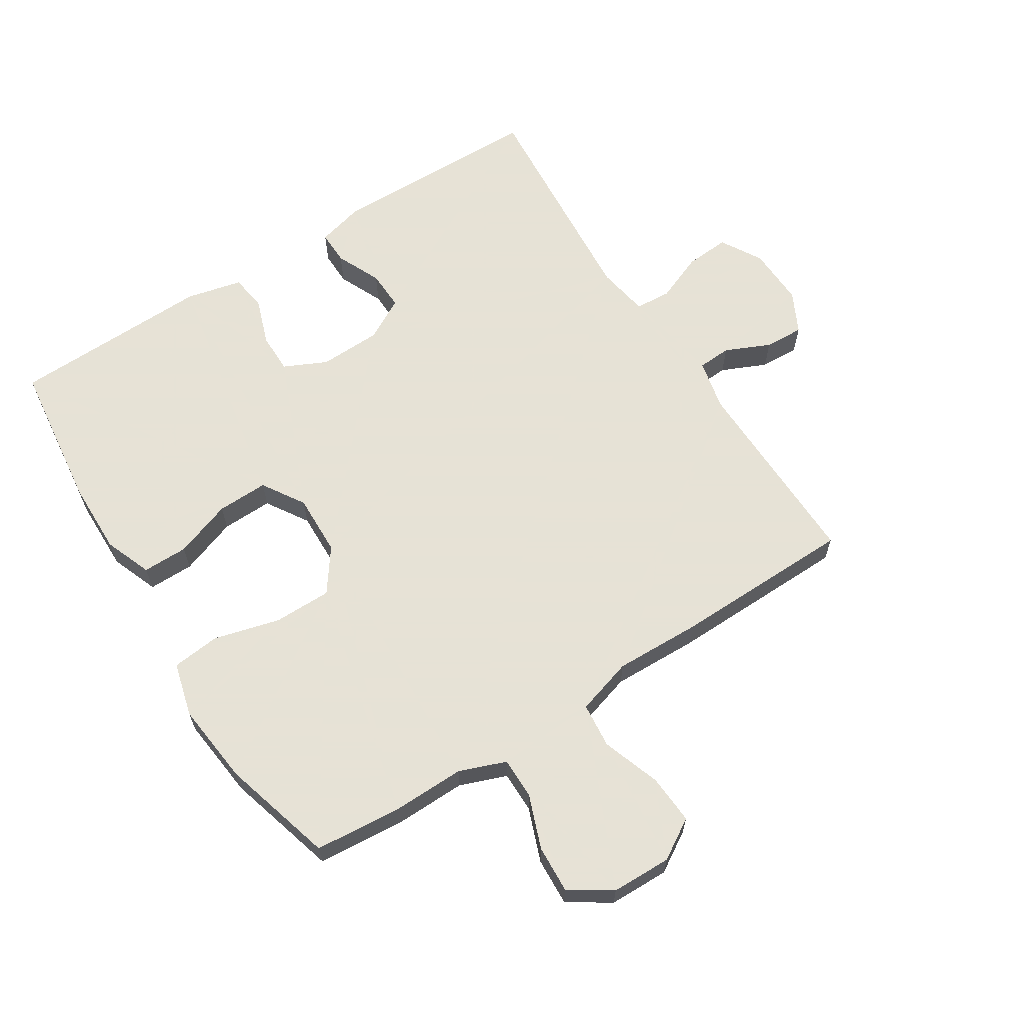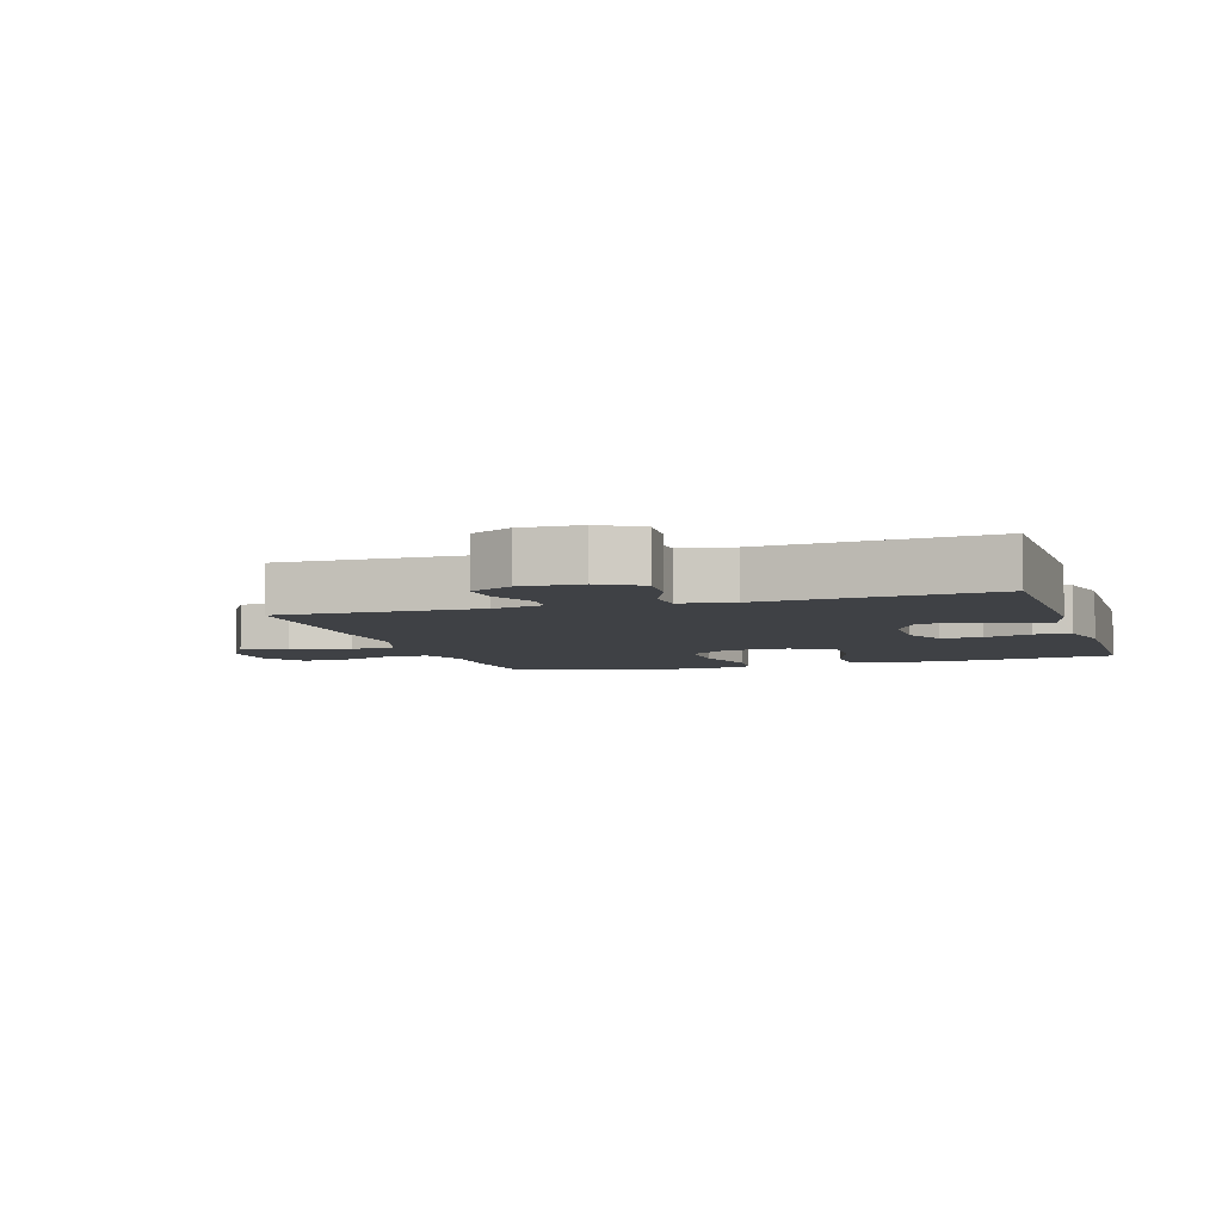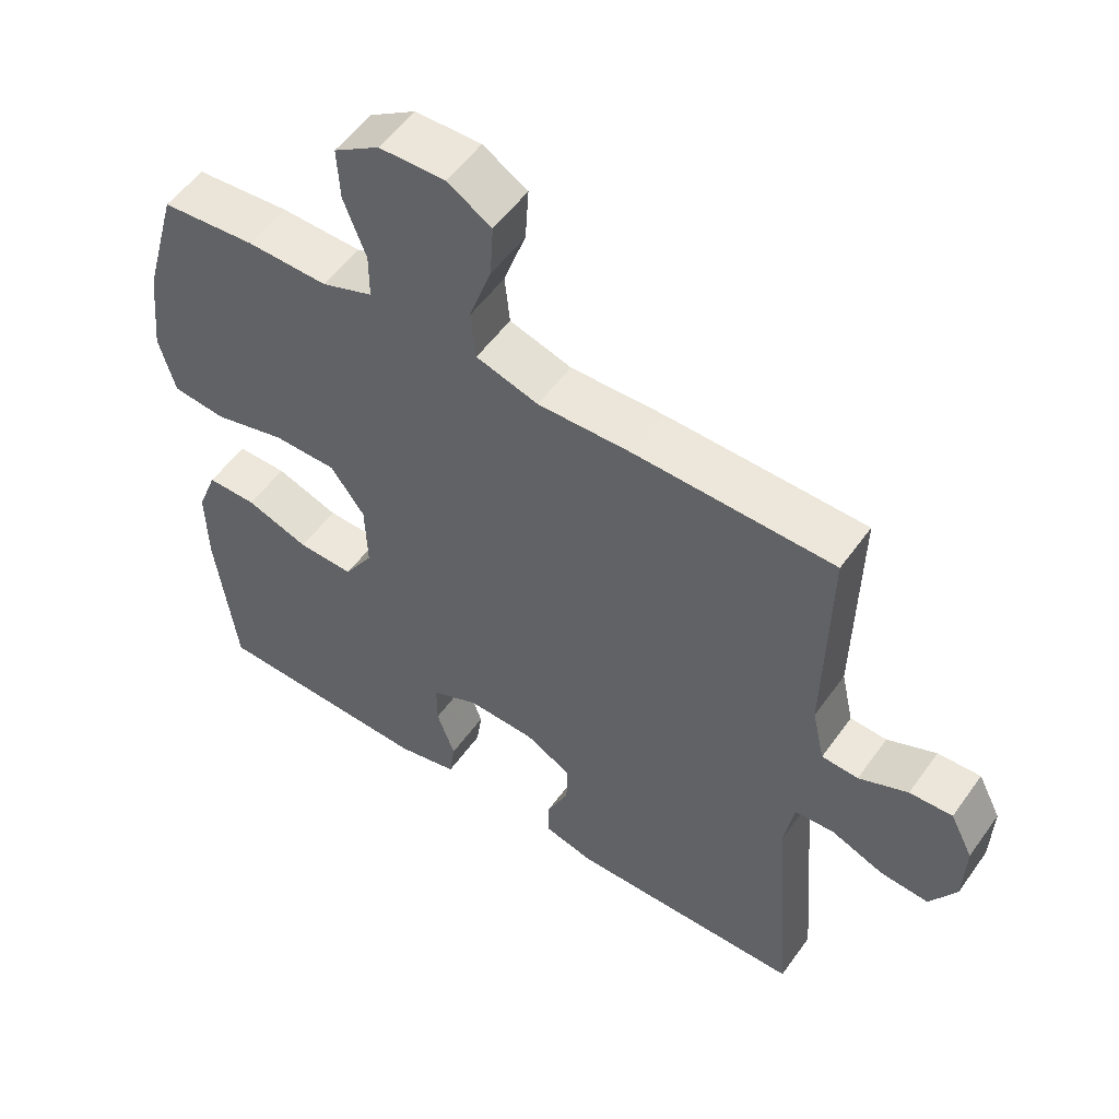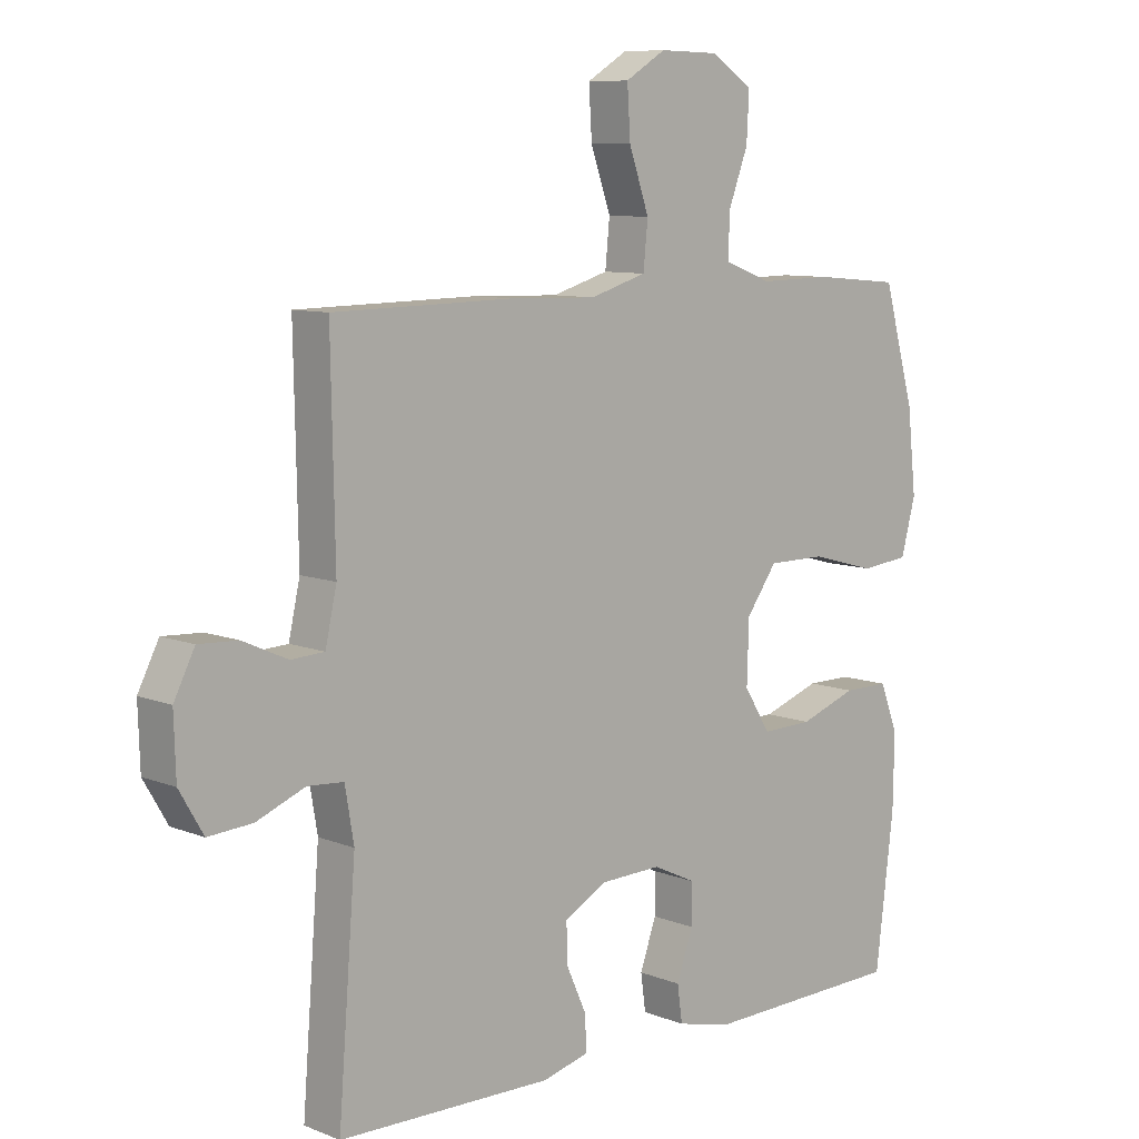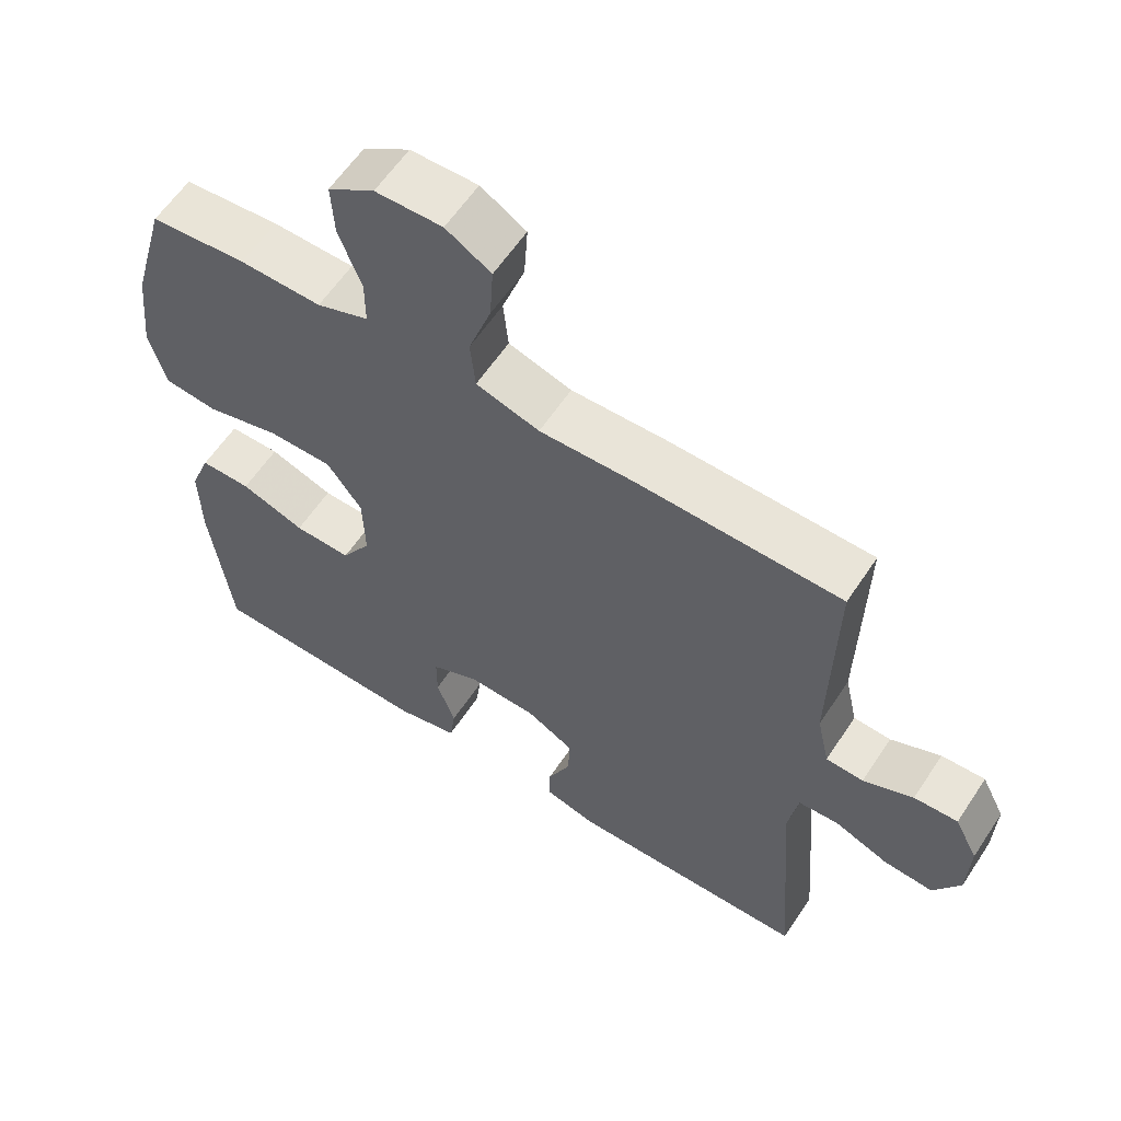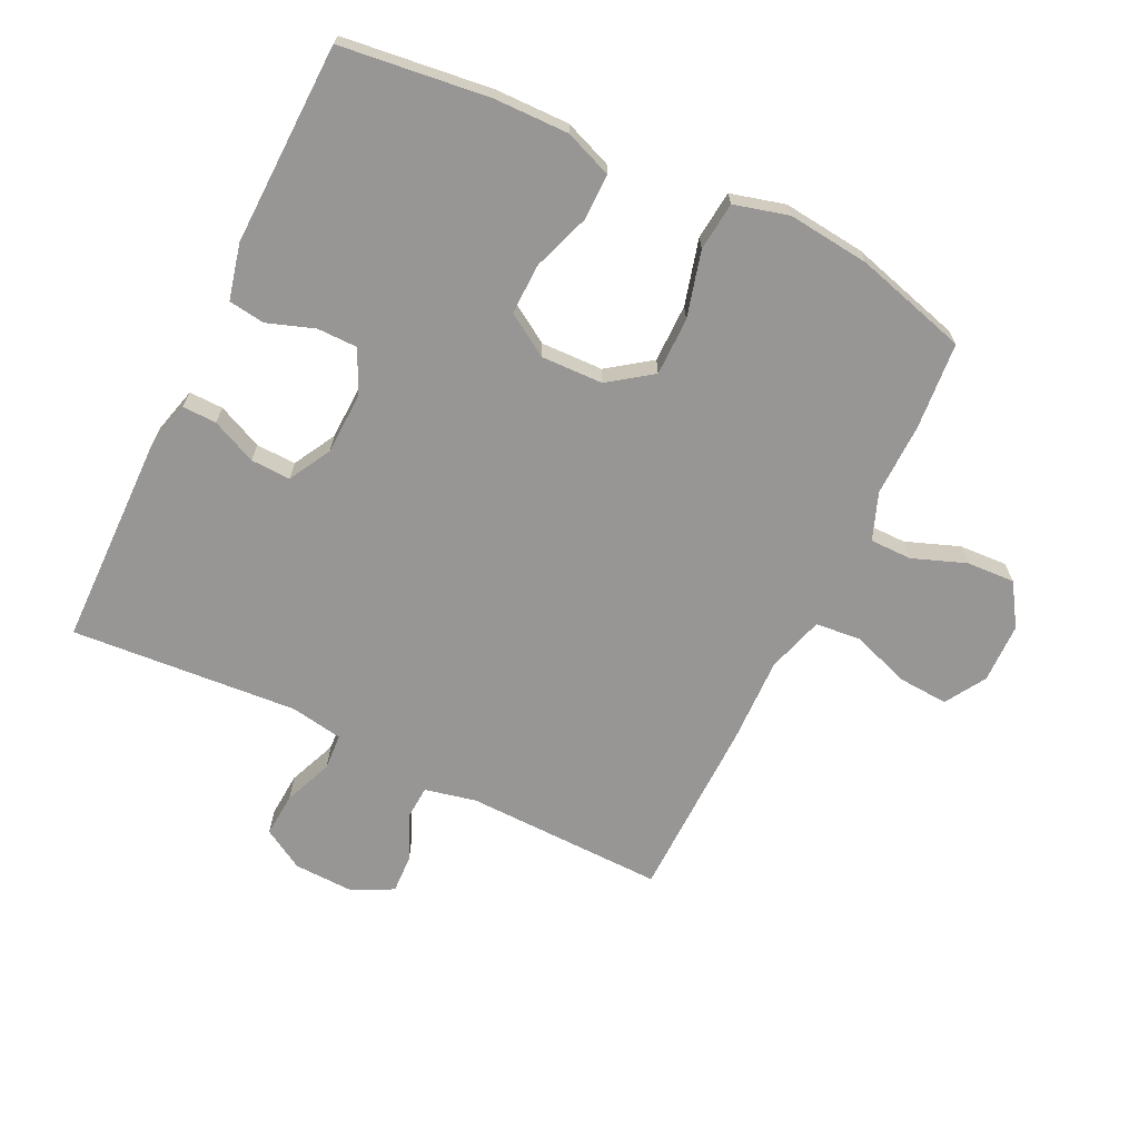
<metadata>
{"format":"obj","ext":"obj","renderer":"f3d","projection":"perspective","resolution":1024,"background":"white","views":[{"elev":63.8,"azim":-32.5,"up":"+Y"},{"elev":-5.7,"azim":107.5,"up":"+Y"},{"elev":53.9,"azim":34.8,"up":"+Z"},{"elev":8.8,"azim":136.5,"up":"+Z"},{"elev":59.8,"azim":33.3,"up":"+Z"},{"elev":-67.8,"azim":-115.9,"up":"+Y"}]}
</metadata>
<code>
v 0.5 0.07 -0.5
v 0.16 0.07 -0.506
v 0.087 0.07 -0.487
v 0.088 0.07 -0.433
v 0.12 0.07 -0.362
v 0.122 0.07 -0.299
v 0.055 0.07 -0.262
v -0.043 0.07 -0.259
v -0.111 0.07 -0.291
v -0.111 0.07 -0.355
v -0.085 0.07 -0.429
v -0.093 0.07 -0.487
v -0.181 0.07 -0.508
v -0.5 0.07 -0.5
v -0.529 0.07 -0.265
v -0.531 0.07 -0.148
v -0.502 0.07 -0.073
v -0.43 0.07 -0.073
v -0.339 0.07 -0.105
v -0.258 0.07 -0.107
v -0.216 0.07 -0.04
v -0.219 0.07 0.058
v -0.268 0.07 0.126
v -0.36 0.07 0.126
v -0.464 0.07 0.098
v -0.541 0.07 0.106
v -0.564 0.07 0.192
v -0.55 0.07 0.322
v -0.5 0.07 0.5
v -0.363 0.07 0.512
v -0.247 0.07 0.51
v -0.173 0.07 0.538
v -0.173 0.07 0.604
v -0.205 0.07 0.689
v -0.209 0.07 0.765
v -0.143 0.07 0.808
v -0.048 0.07 0.81
v 0.016 0.07 0.771
v 0.011 0.07 0.692
v -0.021 0.07 0.6
v -0.014 0.07 0.528
v 0.076 0.07 0.501
v 0.213 0.07 0.505
v 0.5 0.07 0.5
v 0.494 0.07 0.184
v 0.512 0.07 0.103
v 0.565 0.07 0.1
v 0.636 0.07 0.132
v 0.698 0.07 0.135
v 0.731 0.07 0.07
v 0.728 0.07 -0.025
v 0.69 0.07 -0.09
v 0.62 0.07 -0.085
v 0.543 0.07 -0.054
v 0.486 0.07 -0.058
v 0.472 0.07 -0.141
v 0.5 0 -0.5
v 0.16 0 -0.506
v 0.087 0 -0.487
v 0.088 0 -0.433
v 0.12 0 -0.362
v 0.122 0 -0.299
v 0.055 0 -0.262
v -0.043 0 -0.259
v -0.111 0 -0.291
v -0.111 0 -0.355
v -0.085 0 -0.429
v -0.093 0 -0.487
v -0.181 0 -0.508
v -0.5 0 -0.5
v -0.529 0 -0.265
v -0.531 0 -0.148
v -0.502 0 -0.073
v -0.43 0 -0.073
v -0.339 0 -0.105
v -0.258 0 -0.107
v -0.216 0 -0.04
v -0.219 0 0.058
v -0.268 0 0.126
v -0.36 0 0.126
v -0.464 0 0.098
v -0.541 0 0.106
v -0.564 0 0.192
v -0.55 0 0.322
v -0.5 0 0.5
v -0.363 0 0.512
v -0.247 0 0.51
v -0.173 0 0.538
v -0.173 0 0.604
v -0.205 0 0.689
v -0.209 0 0.765
v -0.143 0 0.808
v -0.048 0 0.81
v 0.016 0 0.771
v 0.011 0 0.692
v -0.021 0 0.6
v -0.014 0 0.528
v 0.076 0 0.501
v 0.213 0 0.505
v 0.5 0 0.5
v 0.494 0 0.184
v 0.512 0 0.103
v 0.565 0 0.1
v 0.636 0 0.132
v 0.698 0 0.135
v 0.731 0 0.07
v 0.728 0 -0.025
v 0.69 0 -0.09
v 0.62 0 -0.085
v 0.543 0 -0.054
v 0.486 0 -0.058
v 0.472 0 -0.141
f 51 52 53 54
f 51 54 55
f 50 51 55
f 47 48 49 50
f 46 47 50 55
f 45 46 55 56
f 42 43 44 45
f 41 42 45 56
f 37 38 39 40
f 37 40 41
f 36 37 41
f 33 34 35 36
f 32 33 36 41
f 31 32 41 56
f 24 25 26 27
f 23 24 27 28
f 16 17 18 19
f 16 19 20
f 15 16 20
f 14 15 20
f 13 14 20 21
f 10 11 12 13
f 9 10 13 21
f 2 3 4 5
f 2 5 6
f 1 2 6
f 56 1 6 7
f 23 28 29 30
f 22 23 30 31
f 8 9 21 22
f 22 31 56
f 7 8 22 56
f 110 109 108 107
f 111 110 107
f 111 107 106
f 106 105 104 103
f 111 106 103 102
f 112 111 102 101
f 101 100 99 98
f 112 101 98 97
f 96 95 94 93
f 97 96 93
f 97 93 92
f 92 91 90 89
f 97 92 89 88
f 112 97 88 87
f 83 82 81 80
f 84 83 80 79
f 75 74 73 72
f 76 75 72
f 76 72 71
f 76 71 70
f 77 76 70 69
f 69 68 67 66
f 77 69 66 65
f 61 60 59 58
f 62 61 58
f 62 58 57
f 63 62 57 112
f 86 85 84 79
f 87 86 79 78
f 78 77 65 64
f 112 87 78
f 112 78 64 63
f 1 57 58 2
f 2 58 59 3
f 3 59 60 4
f 4 60 61 5
f 5 61 62 6
f 6 62 63 7
f 7 63 64 8
f 8 64 65 9
f 9 65 66 10
f 10 66 67 11
f 11 67 68 12
f 12 68 69 13
f 13 69 70 14
f 14 70 71 15
f 15 71 72 16
f 16 72 73 17
f 17 73 74 18
f 18 74 75 19
f 19 75 76 20
f 20 76 77 21
f 21 77 78 22
f 22 78 79 23
f 23 79 80 24
f 24 80 81 25
f 25 81 82 26
f 26 82 83 27
f 27 83 84 28
f 28 84 85 29
f 29 85 86 30
f 30 86 87 31
f 31 87 88 32
f 32 88 89 33
f 33 89 90 34
f 34 90 91 35
f 35 91 92 36
f 36 92 93 37
f 37 93 94 38
f 38 94 95 39
f 39 95 96 40
f 40 96 97 41
f 41 97 98 42
f 42 98 99 43
f 43 99 100 44
f 44 100 101 45
f 45 101 102 46
f 46 102 103 47
f 47 103 104 48
f 48 104 105 49
f 49 105 106 50
f 50 106 107 51
f 51 107 108 52
f 52 108 109 53
f 53 109 110 54
f 54 110 111 55
f 55 111 112 56
f 56 112 57 1

</code>
